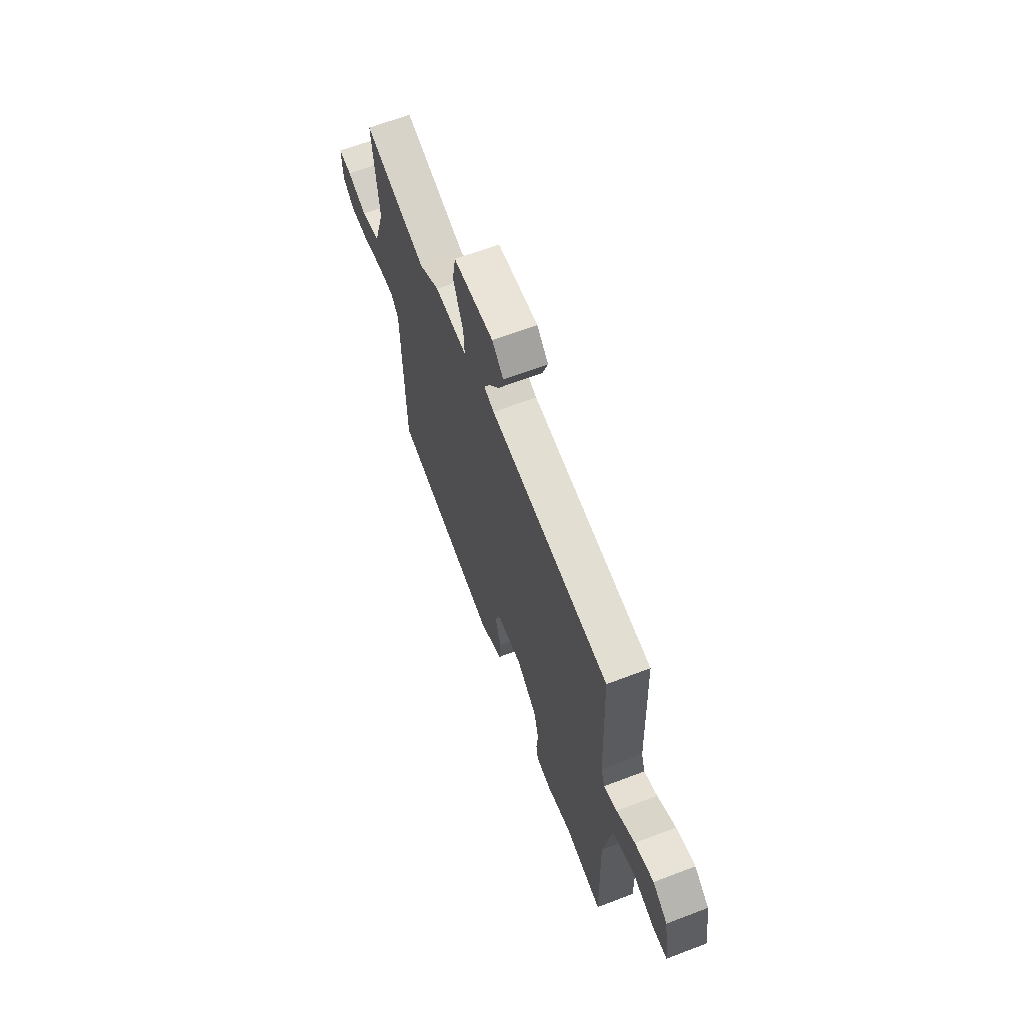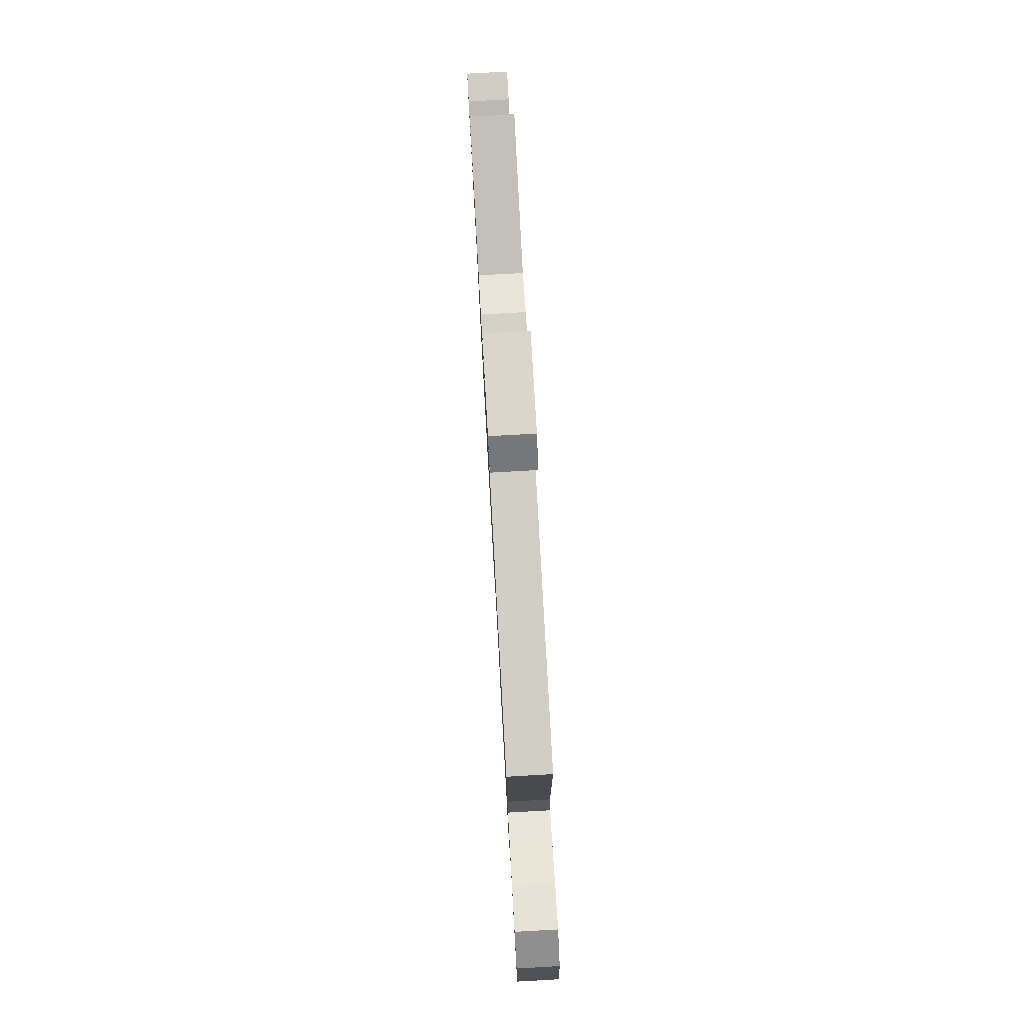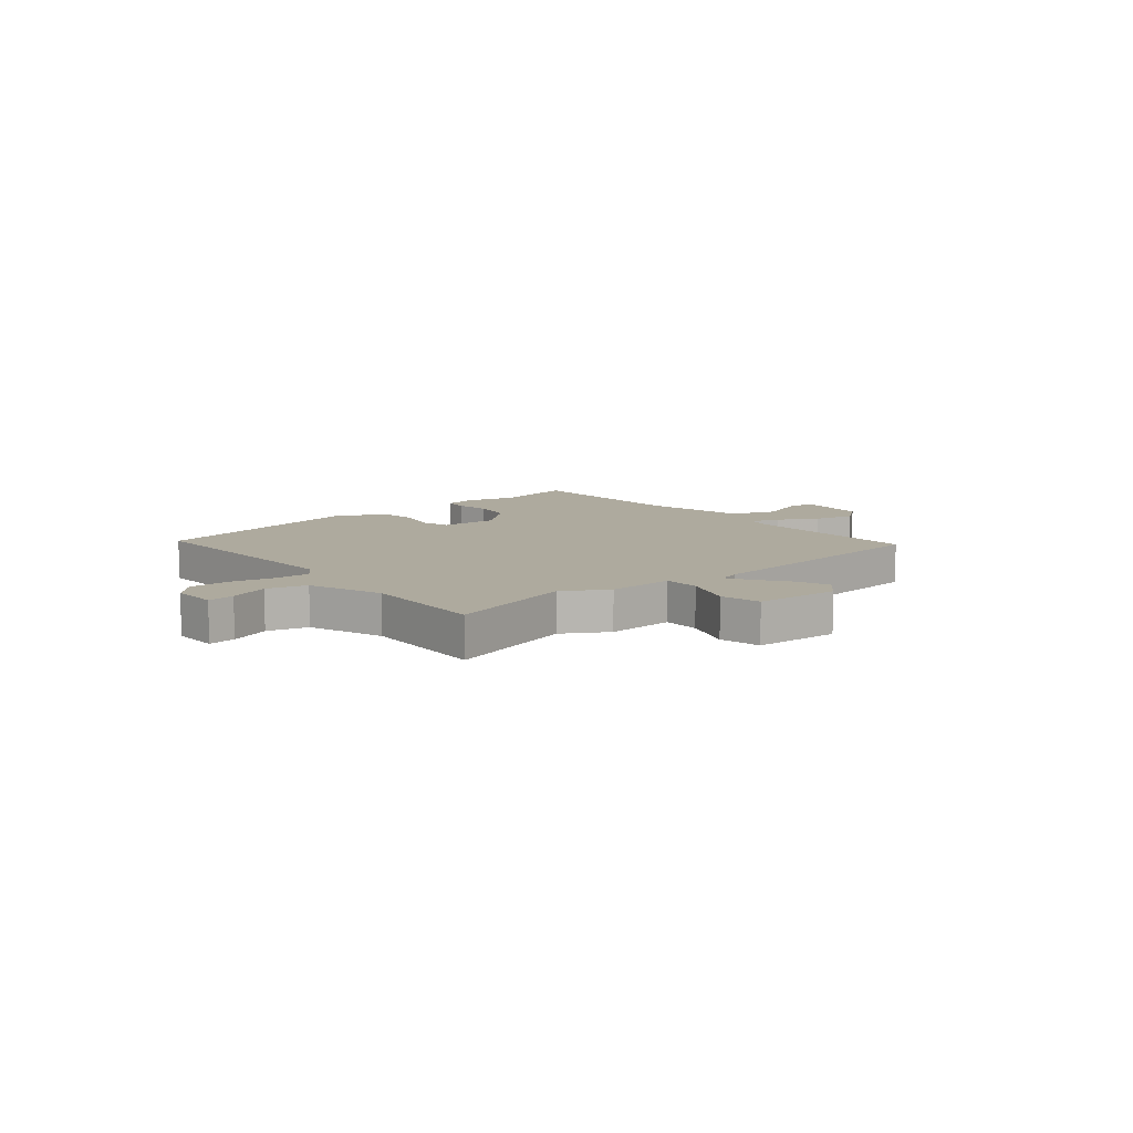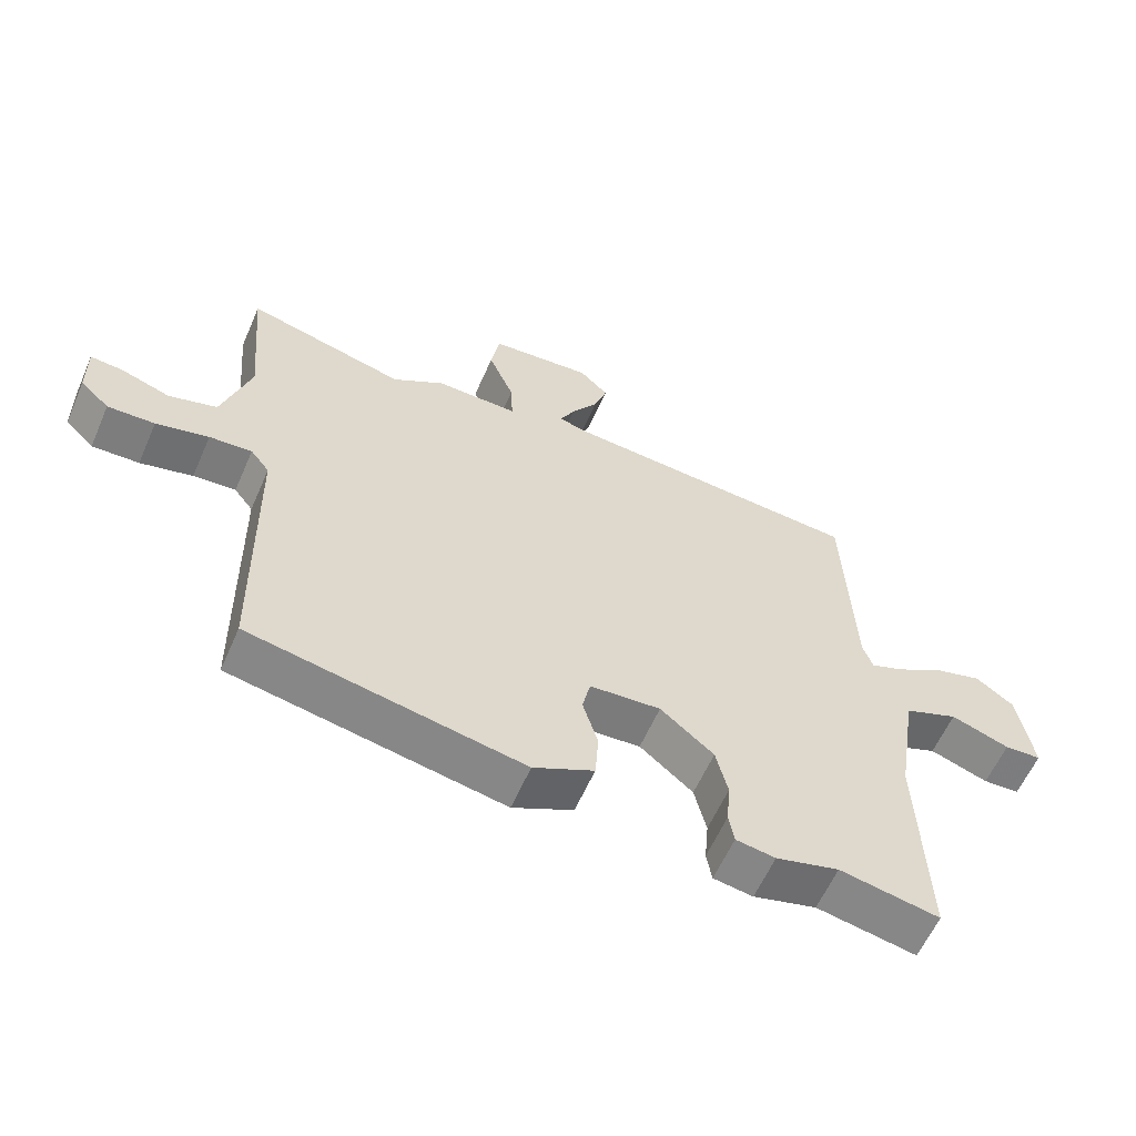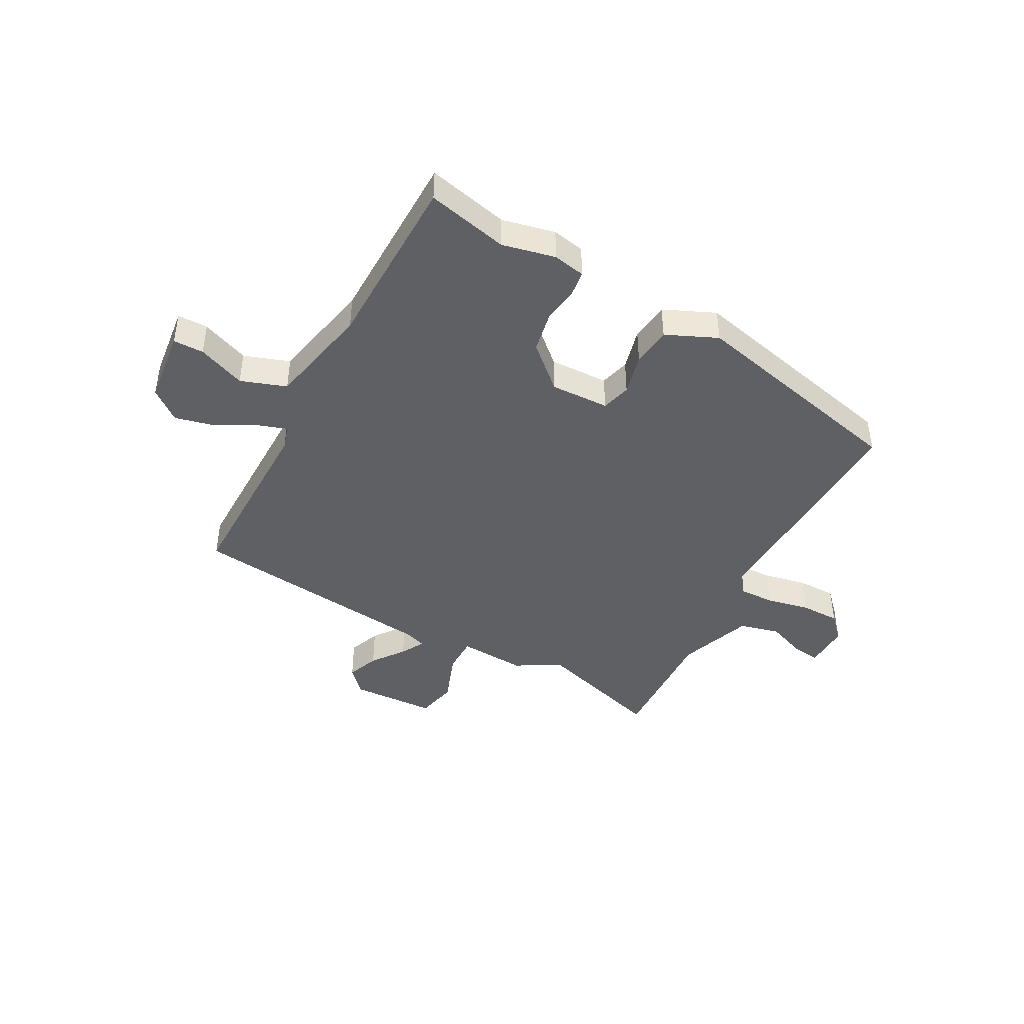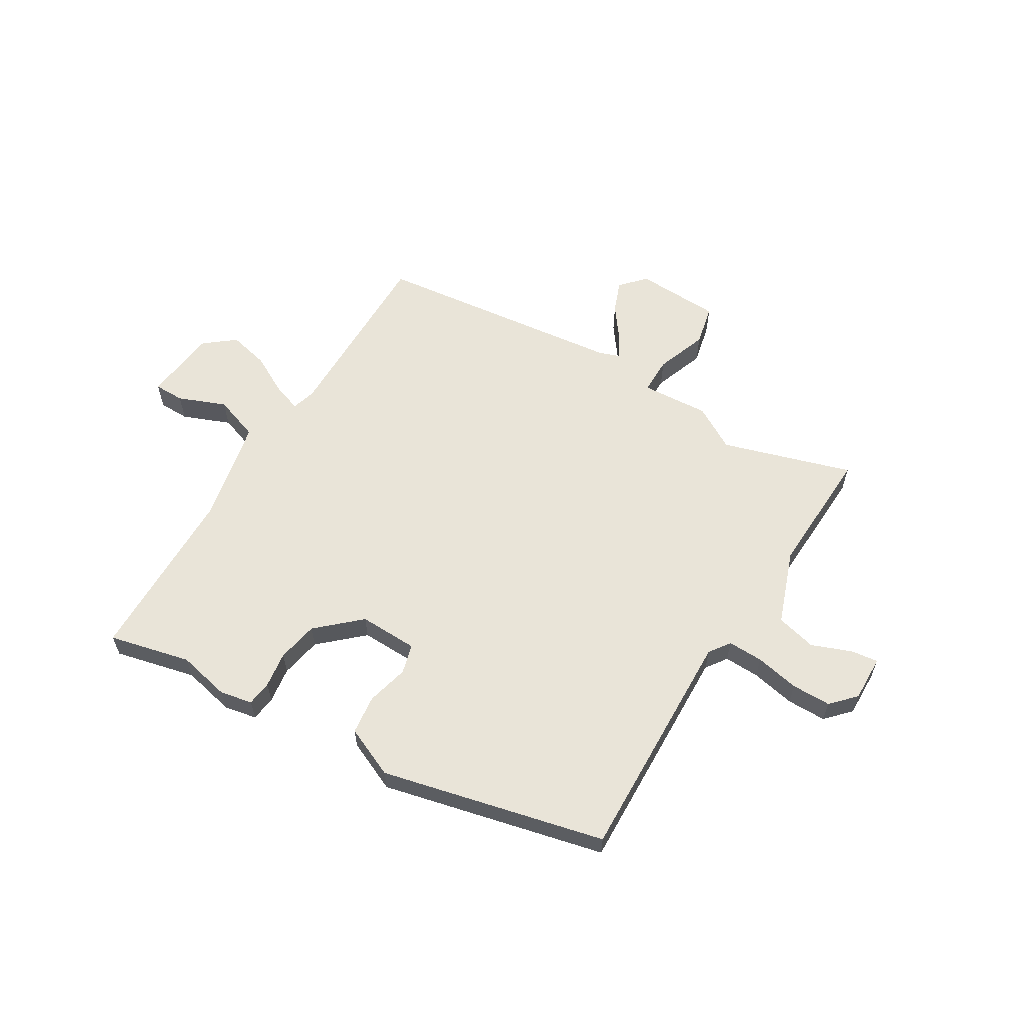
<metadata>
{"format":"obj","ext":"obj","renderer":"f3d","projection":"perspective","resolution":1024,"background":"white","views":[{"elev":64.7,"azim":69.0,"up":"+Z"},{"elev":78.9,"azim":86.8,"up":"+Z"},{"elev":9.3,"azim":-42.0,"up":"+Y"},{"elev":-59.9,"azim":-23.6,"up":"+Z"},{"elev":-43.4,"azim":149.0,"up":"+Y"},{"elev":60.0,"azim":-151.6,"up":"+Y"}]}
</metadata>
<code>
v -0.478 0.07 -0.422
v -0.485 0.07 0.012
v -0.514 0.07 0.049
v -0.579 0.07 0.044
v -0.659 0.07 0.024
v -0.731 0.07 0.021
v -0.775 0.07 0.063
v -0.777 0.07 0.148
v -0.727 0.07 0.144
v -0.652 0.07 0.119
v -0.579 0.07 0.141
v -0.536 0.07 0.28
v -0.557 0.07 0.515
v -0.315 0.07 0.453
v -0.236 0.07 0.504
v -0.111 0.07 0.502
v -0.114 0.07 0.57
v -0.153 0.07 0.663
v -0.14 0.07 0.739
v 0.016 0.07 0.753
v 0.06 0.07 0.71
v 0.04 0.07 0.65
v -0.001 0.07 0.589
v -0.023 0.07 0.545
v 0.017 0.07 0.533
v 0.481 0.07 0.501
v 0.495 0.07 0.157
v 0.51 0.07 0.114
v 0.561 0.07 0.134
v 0.632 0.07 0.177
v 0.706 0.07 0.198
v 0.764 0.07 0.156
v 0.786 0.07 0.02
v 0.73 0.07 0.017
v 0.641 0.07 0.048
v 0.559 0.07 0.015
v 0.528 0.07 -0.179
v 0.539 0.07 -0.507
v 0.388 0.07 -0.479
v 0.292 0.07 -0.505
v 0.232 0.07 -0.496
v 0.224 0.07 -0.45
v 0.23 0.07 -0.383
v 0.212 0.07 -0.308
v 0.131 0.07 -0.241
v 0.023 0.07 -0.249
v 0.011 0.07 -0.304
v 0.034 0.07 -0.38
v 0.029 0.07 -0.453
v -0.063 0.07 -0.499
v -0.478 0 -0.422
v -0.485 0 0.012
v -0.514 0 0.049
v -0.579 0 0.044
v -0.659 0 0.024
v -0.731 0 0.021
v -0.775 0 0.063
v -0.777 0 0.148
v -0.727 0 0.144
v -0.652 0 0.119
v -0.579 0 0.141
v -0.536 0 0.28
v -0.557 0 0.515
v -0.315 0 0.453
v -0.236 0 0.504
v -0.111 0 0.502
v -0.114 0 0.57
v -0.153 0 0.663
v -0.14 0 0.739
v 0.016 0 0.753
v 0.06 0 0.71
v 0.04 0 0.65
v -0.001 0 0.589
v -0.023 0 0.545
v 0.017 0 0.533
v 0.481 0 0.501
v 0.495 0 0.157
v 0.51 0 0.114
v 0.561 0 0.134
v 0.632 0 0.177
v 0.706 0 0.198
v 0.764 0 0.156
v 0.786 0 0.02
v 0.73 0 0.017
v 0.641 0 0.048
v 0.559 0 0.015
v 0.528 0 -0.179
v 0.539 0 -0.507
v 0.388 0 -0.479
v 0.292 0 -0.505
v 0.232 0 -0.496
v 0.224 0 -0.45
v 0.23 0 -0.383
v 0.212 0 -0.308
v 0.131 0 -0.241
v 0.023 0 -0.249
v 0.011 0 -0.304
v 0.034 0 -0.38
v 0.029 0 -0.453
v -0.063 0 -0.499
f 50 1 2
f 49 50 2
f 48 49 2
f 47 48 2
f 46 47 2 3
f 45 46 3
f 41 42 43
f 40 41 43
f 39 40 43
f 39 43 44
f 38 39 44
f 37 38 44
f 36 37 44 45
f 33 34 35
f 32 33 35
f 31 32 35
f 30 31 35
f 29 30 35
f 28 29 35 36
f 25 26 27
f 24 25 27 28
f 21 22 23
f 20 21 23
f 19 20 23
f 18 19 23
f 17 18 23
f 16 17 23 24
f 14 15 16
f 12 13 14
f 11 12 14 16
f 8 9 10
f 7 8 10
f 6 7 10
f 5 6 10
f 4 5 10
f 3 4 10 11
f 28 36 45
f 24 28 45
f 16 24 45
f 11 16 45
f 3 11 45
f 52 51 100
f 52 100 99
f 52 99 98
f 52 98 97
f 53 52 97 96
f 53 96 95
f 93 92 91
f 93 91 90
f 93 90 89
f 94 93 89
f 94 89 88
f 94 88 87
f 95 94 87 86
f 85 84 83
f 85 83 82
f 85 82 81
f 85 81 80
f 85 80 79
f 86 85 79 78
f 77 76 75
f 78 77 75 74
f 73 72 71
f 73 71 70
f 73 70 69
f 73 69 68
f 73 68 67
f 74 73 67 66
f 66 65 64
f 64 63 62
f 66 64 62 61
f 60 59 58
f 60 58 57
f 60 57 56
f 60 56 55
f 60 55 54
f 61 60 54 53
f 95 86 78
f 95 78 74
f 95 74 66
f 95 66 61
f 95 61 53
f 1 51 52 2
f 2 52 53 3
f 3 53 54 4
f 4 54 55 5
f 5 55 56 6
f 6 56 57 7
f 7 57 58 8
f 8 58 59 9
f 9 59 60 10
f 10 60 61 11
f 11 61 62 12
f 12 62 63 13
f 13 63 64 14
f 14 64 65 15
f 15 65 66 16
f 16 66 67 17
f 17 67 68 18
f 18 68 69 19
f 19 69 70 20
f 20 70 71 21
f 21 71 72 22
f 22 72 73 23
f 23 73 74 24
f 24 74 75 25
f 25 75 76 26
f 26 76 77 27
f 27 77 78 28
f 28 78 79 29
f 29 79 80 30
f 30 80 81 31
f 31 81 82 32
f 32 82 83 33
f 33 83 84 34
f 34 84 85 35
f 35 85 86 36
f 36 86 87 37
f 37 87 88 38
f 38 88 89 39
f 39 89 90 40
f 40 90 91 41
f 41 91 92 42
f 42 92 93 43
f 43 93 94 44
f 44 94 95 45
f 45 95 96 46
f 46 96 97 47
f 47 97 98 48
f 48 98 99 49
f 49 99 100 50
f 50 100 51 1

</code>
